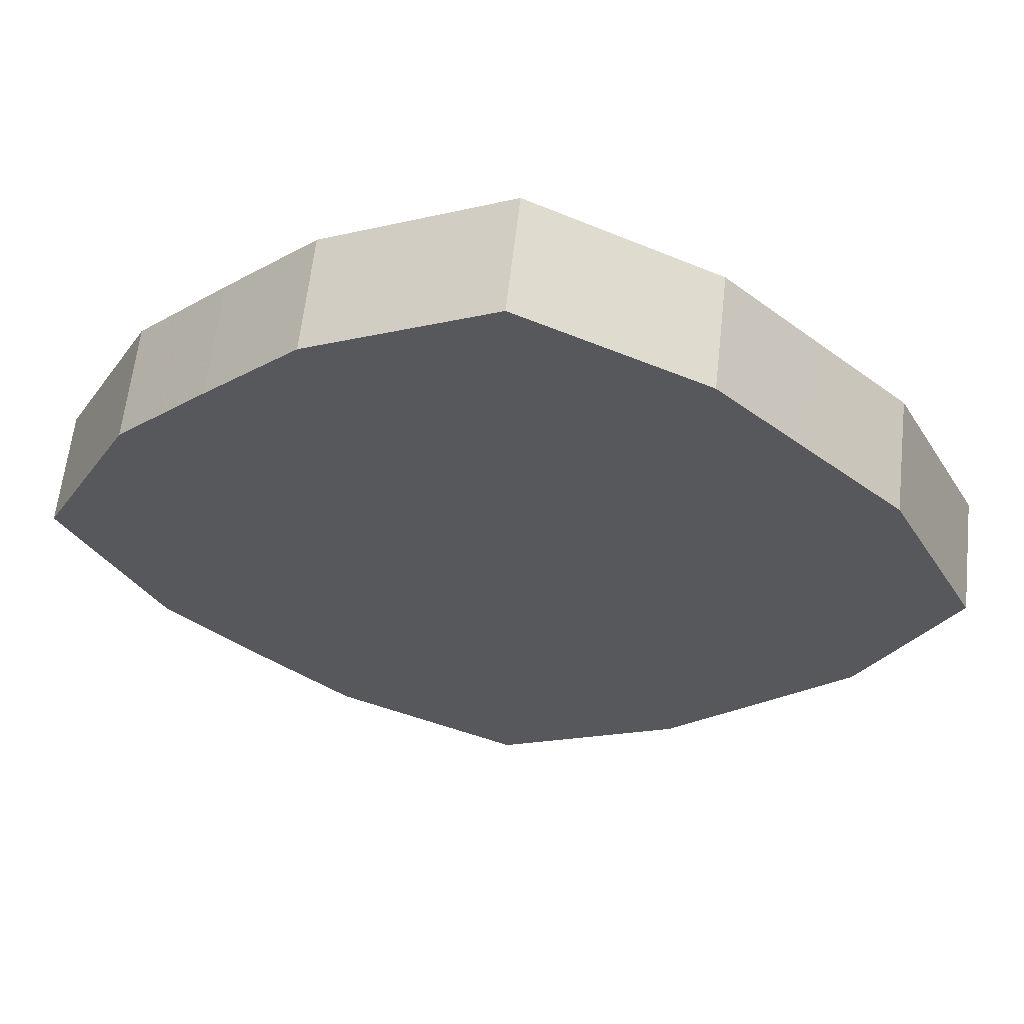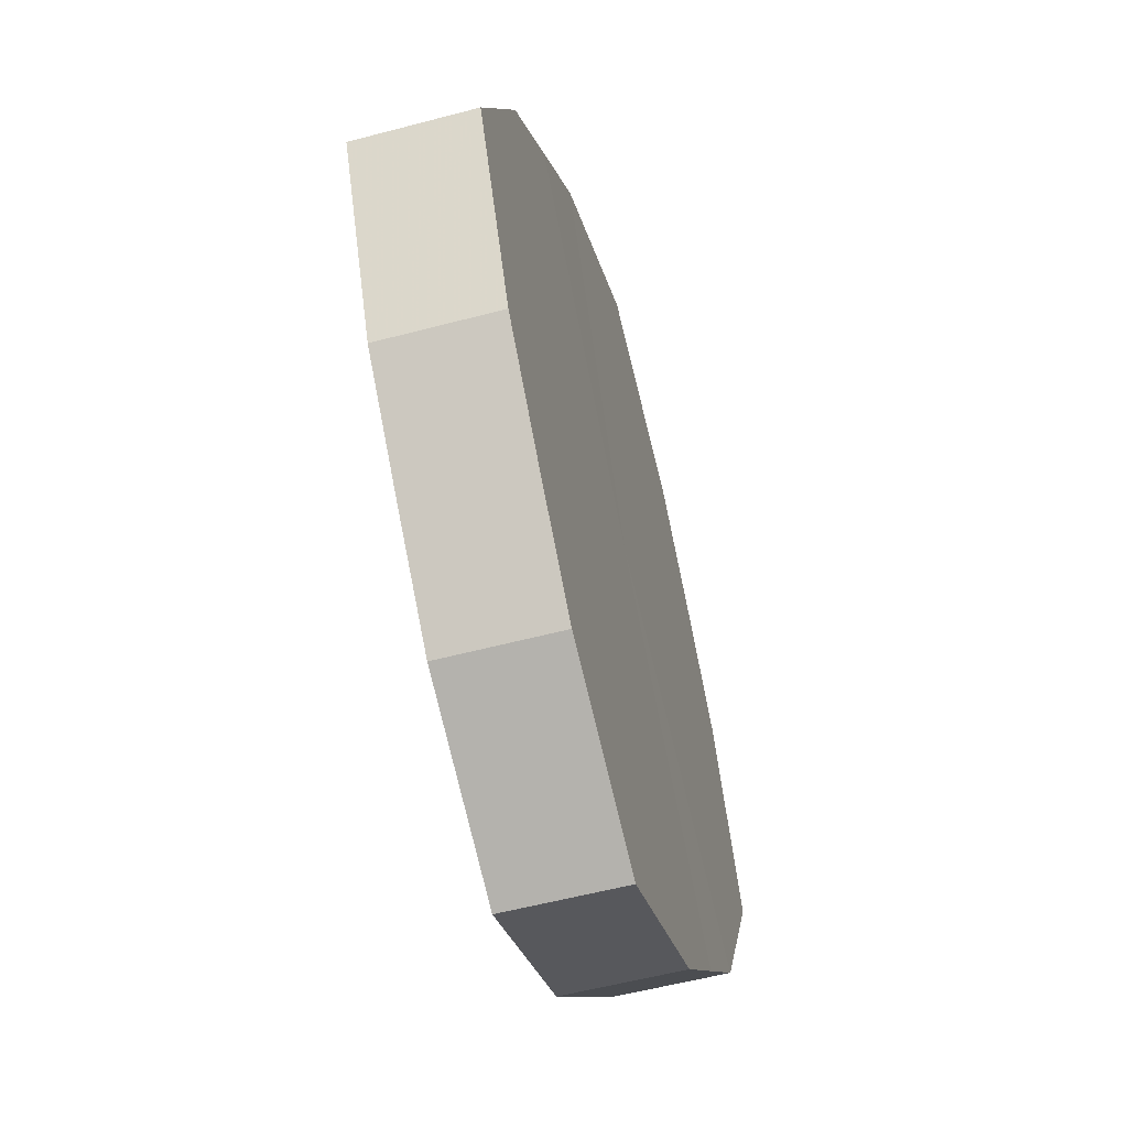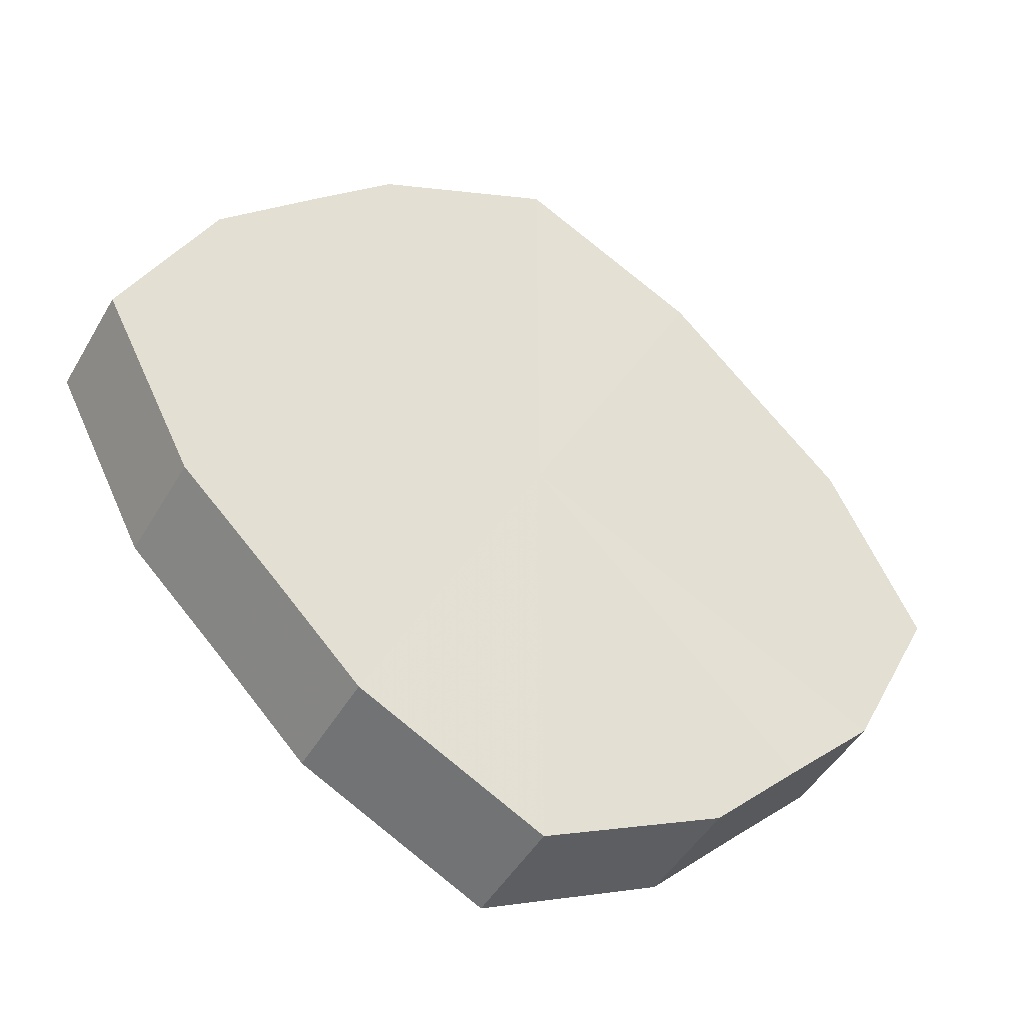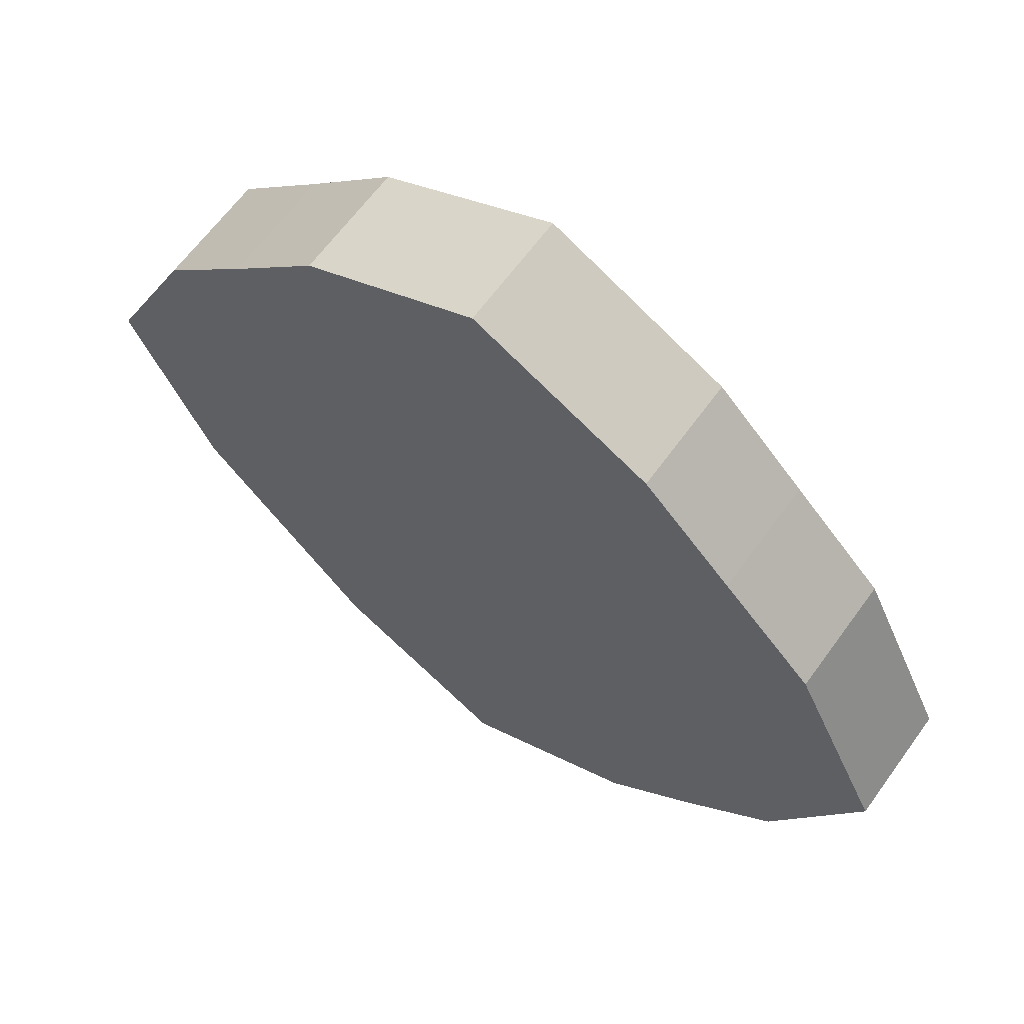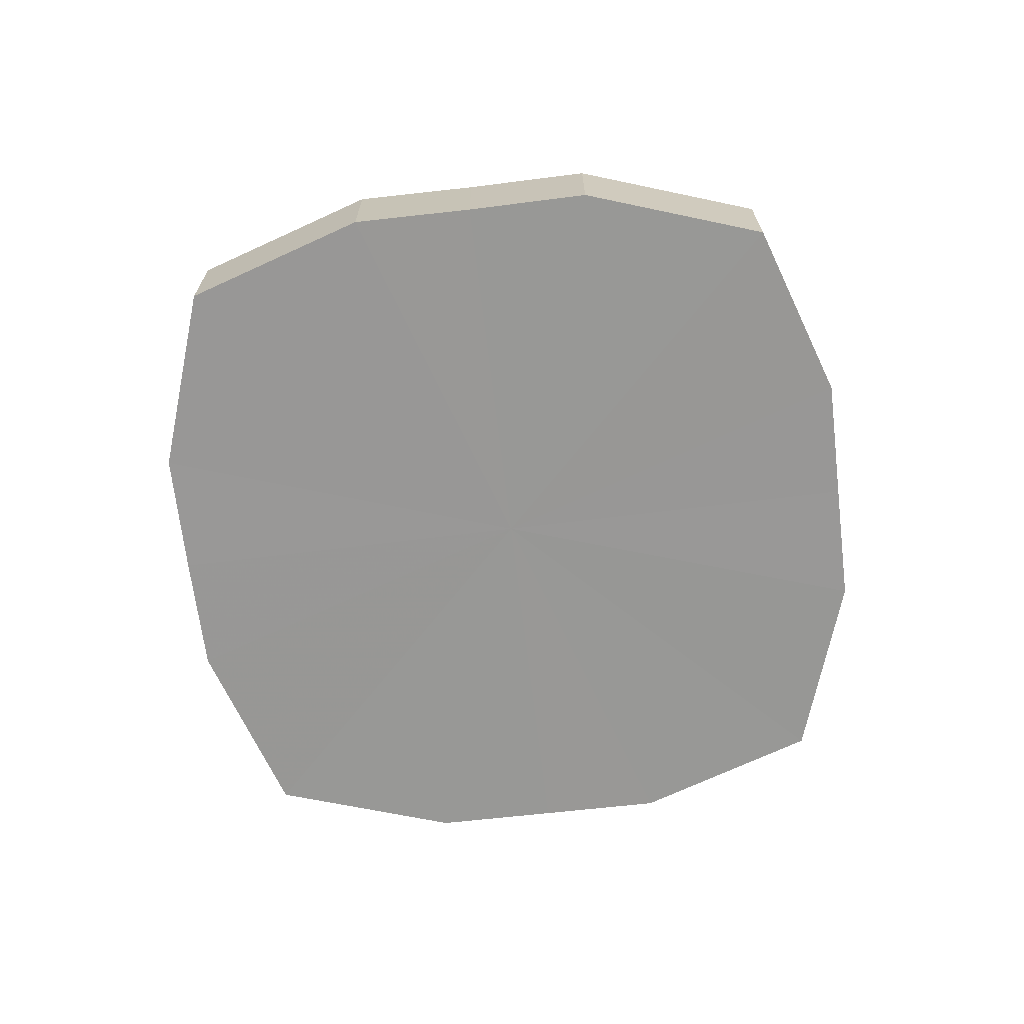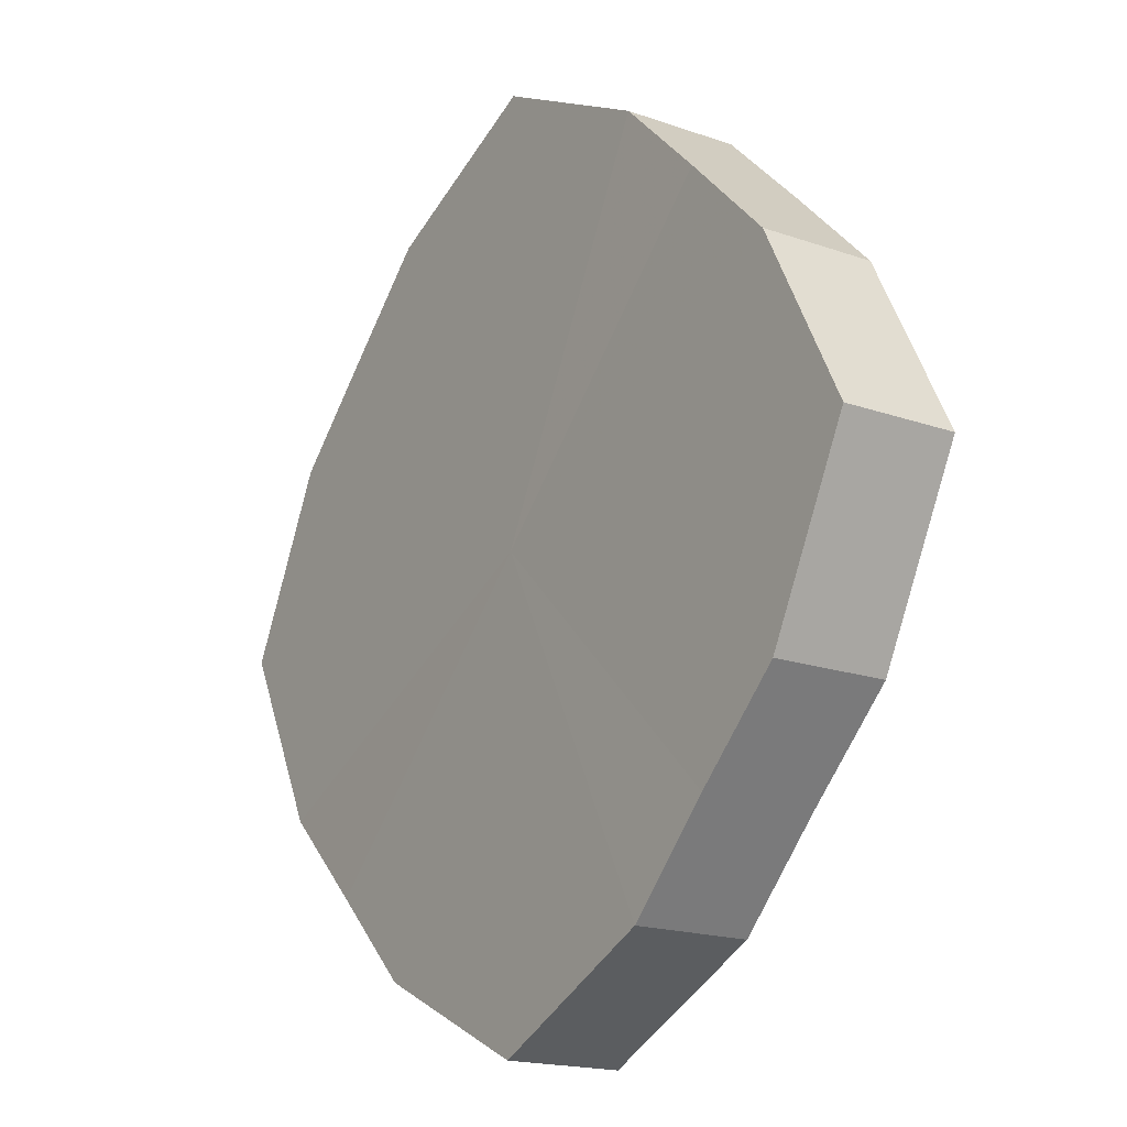
<metadata>
{"format":"obj","ext":"obj","renderer":"f3d","projection":"perspective","resolution":1024,"background":"white","views":[{"elev":61.4,"azim":6.3,"up":"+Y"},{"elev":-55.4,"azim":105.7,"up":"+Y"},{"elev":-46.4,"azim":151.0,"up":"+Y"},{"elev":63.5,"azim":-143.7,"up":"+Y"},{"elev":-68.4,"azim":-38.2,"up":"+Z"},{"elev":-17.7,"azim":54.7,"up":"+Y"}]}
</metadata>
<code>
o 5623
v 2214 1884 7.785
v 2214 1884 7.785
v 2214 1884 7.797
v 2214 1884 7.785
v 2214 1884 7.797
v 2214 1884 7.785
v 2214 1884 7.797
v 2214 1884 7.785
v 2214 1884 7.797
v 2214 1884 7.785
v 2214 1884 7.797
v 2214 1884 7.785
v 2214 1884 7.797
v 2214 1884 7.785
v 2214 1884 7.797
v 2214 1884 7.785
v 2214 1884 7.797
v 2214 1884 7.785
v 2214 1884 7.797
v 2214 1884 7.785
v 2214 1884 7.797
v 2214 1884 7.785
v 2214 1884 7.797
v 2214 1884 7.785
v 2214 1884 7.797
v 2214 1884 7.785
v 2214 1884 7.797
v 2214 1884 7.785
v 2214 1884 7.797
v 2214 1884 7.785
v 2214 1884 7.797
v 2214 1884 7.797
v 2214 1884 7.797
v 2214 1884 7.785
v 2214 1884 7.797
v 2214 1884 7.785
v 2214 1884 7.797
v 2214 1884 7.797
v 2214 1884 7.785
v 2214 1884 7.797
v 2214 1884 7.785
v 2214 1884 7.785
v 2214 1884 7.797
v 2214 1884 7.797
v 2214 1884 7.785
v 2214 1884 7.797
v 2214 1884 7.785
v 2214 1884 7.785
v 2214 1884 7.797
v 2214 1884 7.797
v 2214 1884 7.785
v 2214 1884 7.797
v 2214 1884 7.785
v 2214 1884 7.785
v 2214 1884 7.797
v 2214 1884 7.797
v 2214 1884 7.785
v 2214 1884 7.797
v 2214 1884 7.785
v 2214 1884 7.785
v 2214 1884 7.797
v 2214 1884 7.797
v 2214 1884 7.785
v 2214 1884 7.785
v 2214 1884 7.785
v 2214 1884 7.785
v 2214 1884 7.785
v 2214 1884 7.785
v 2214 1884 7.785
v 2214 1884 7.785
v 2214 1884 7.785
v 2214 1884 7.785
v 2214 1884 7.785
v 2214 1884 7.785
v 2214 1884 7.785
v 2214 1884 7.785
v 2214 1884 7.785
v 2214 1884 7.785
v 2214 1884 7.785
v 2214 1884 7.785
v 2214 1884 7.785
v 2214 1884 7.797
v 2214 1884 7.797
v 2214 1884 7.797
v 2214 1884 7.797
v 2214 1884 7.797
v 2214 1884 7.797
v 2214 1884 7.797
v 2214 1884 7.797
v 2214 1884 7.797
v 2214 1884 7.797
v 2214 1884 7.797
v 2214 1884 7.797
v 2214 1884 7.797
v 2214 1884 7.797
v 2214 1884 7.797
v 2214 1884 7.797
v 2214 1884 7.797
f 1 2 3
f 2 4 5
f 6 1 7
f 4 8 9
f 10 6 11
f 8 12 13
f 14 10 15
f 12 16 17
f 18 14 19
f 16 20 21
f 22 18 23
f 20 24 25
f 26 22 27
f 24 28 29
f 30 26 31
f 28 30 32
f 33 34 35
f 35 36 37
f 38 39 33
f 40 41 38
f 37 42 43
f 44 45 40
f 46 47 44
f 43 48 49
f 50 51 46
f 52 53 50
f 49 54 55
f 56 57 52
f 58 59 56
f 55 60 61
f 62 63 58
f 61 64 62
f 65 66 67
f 65 68 66
f 65 67 69
f 65 70 68
f 65 69 71
f 65 72 70
f 65 71 73
f 65 74 72
f 65 73 75
f 65 76 74
f 65 75 77
f 65 78 76
f 65 77 79
f 65 80 78
f 65 79 81
f 65 81 80
f 82 83 84
f 82 85 83
f 82 84 86
f 82 87 85
f 82 86 88
f 82 89 87
f 82 88 90
f 82 91 89
f 82 90 92
f 82 93 91
f 82 92 94
f 82 95 93
f 82 94 96
f 82 97 95
f 82 96 98
f 82 98 97

</code>
